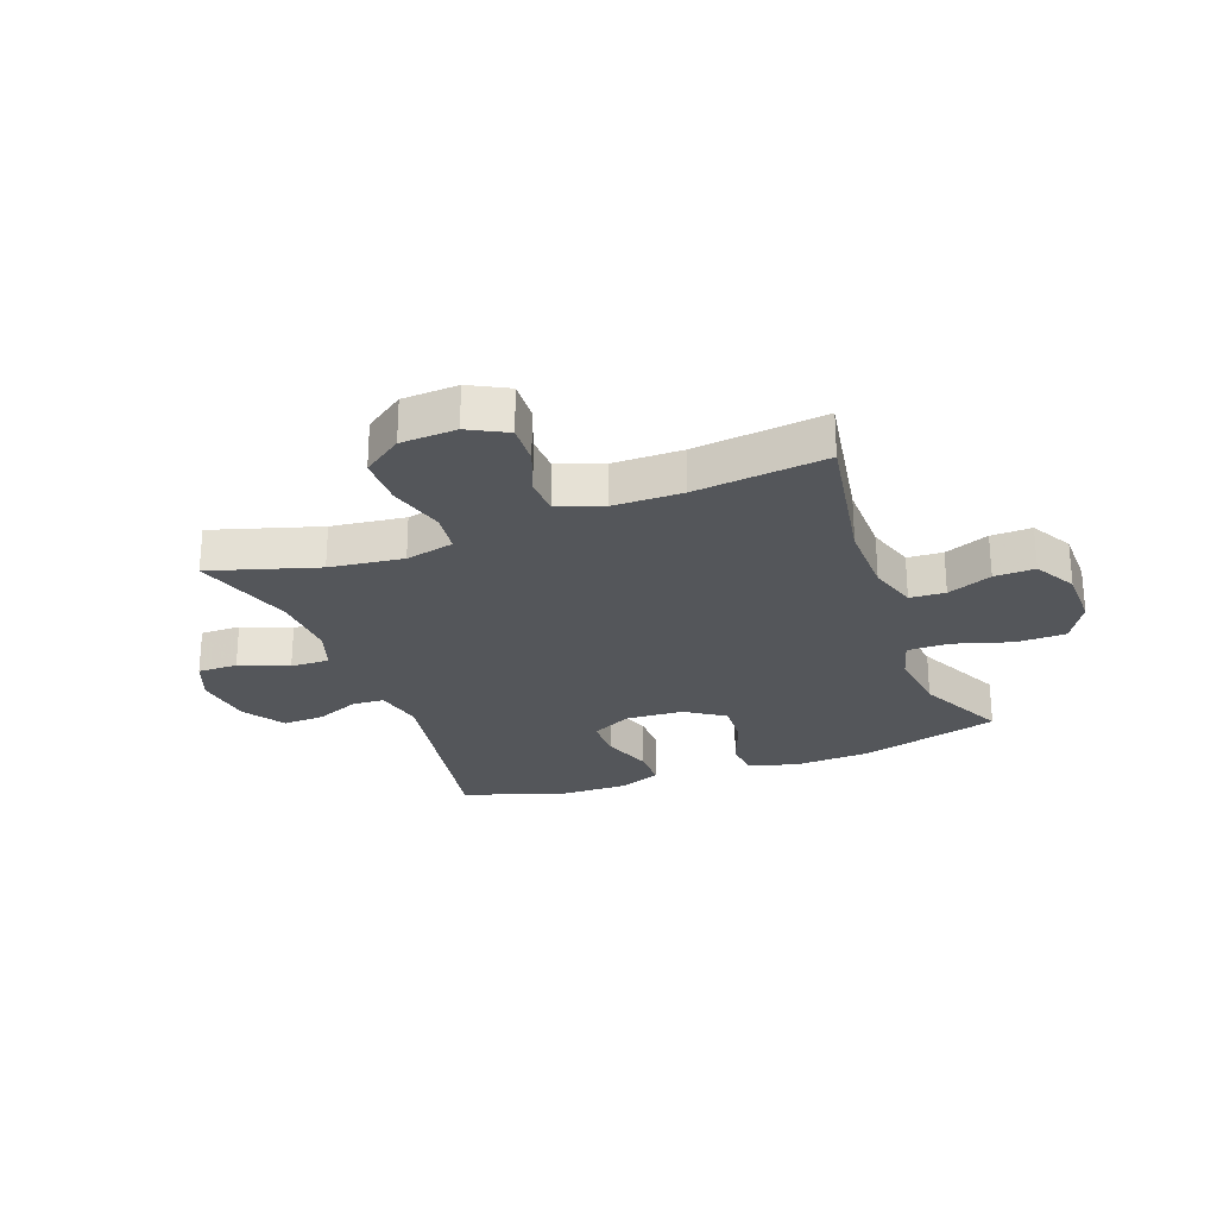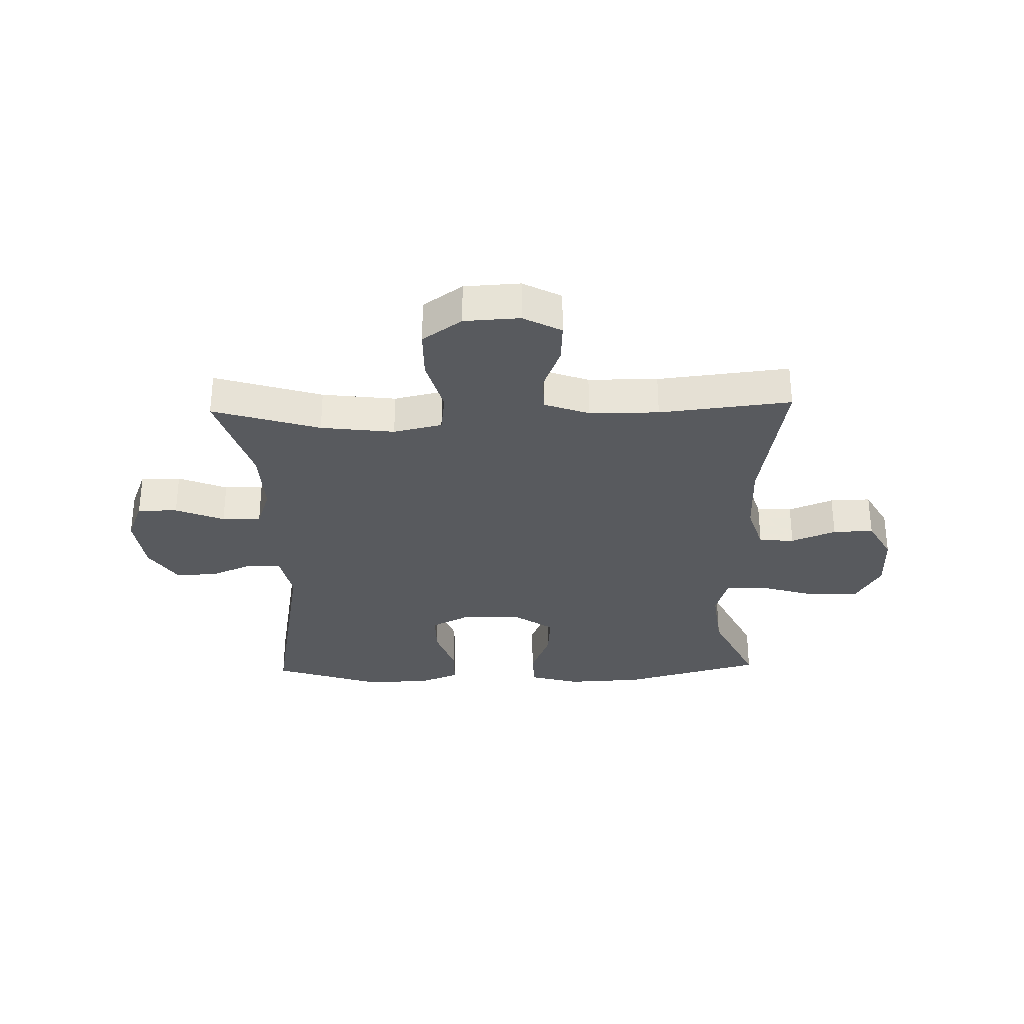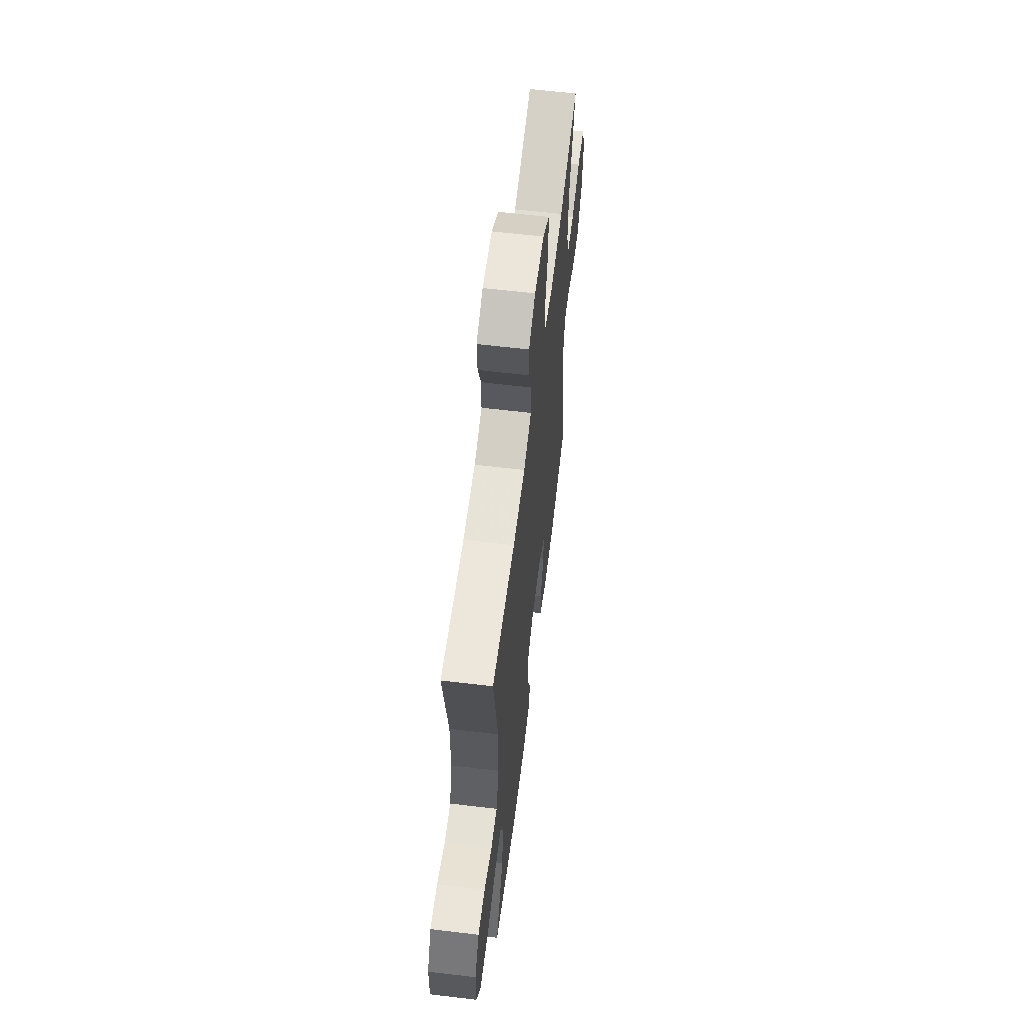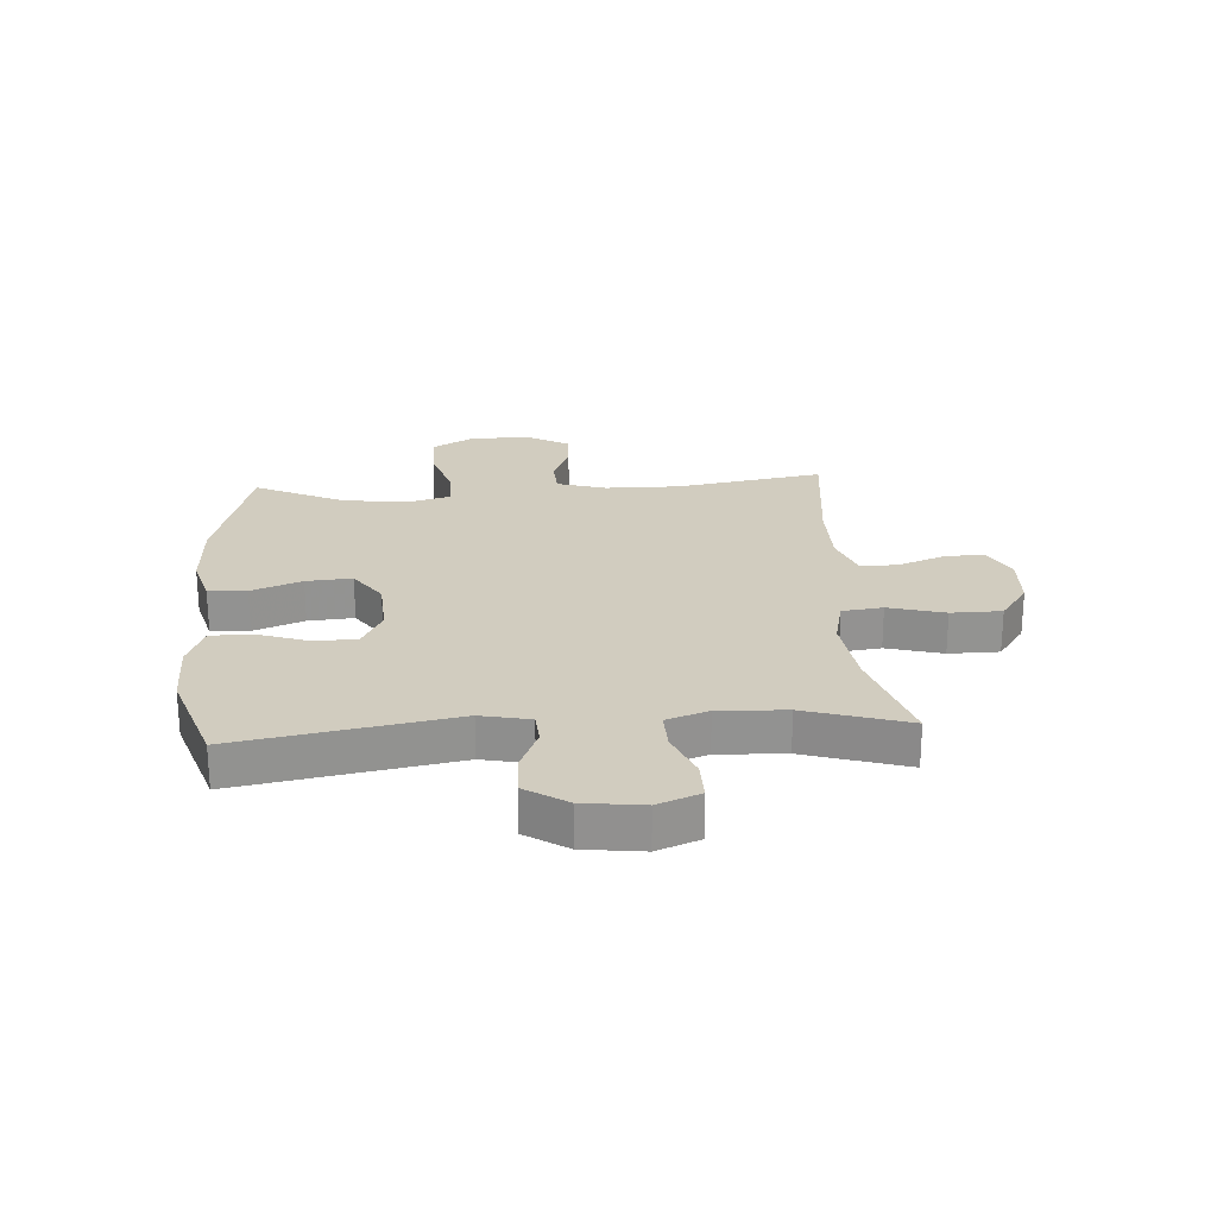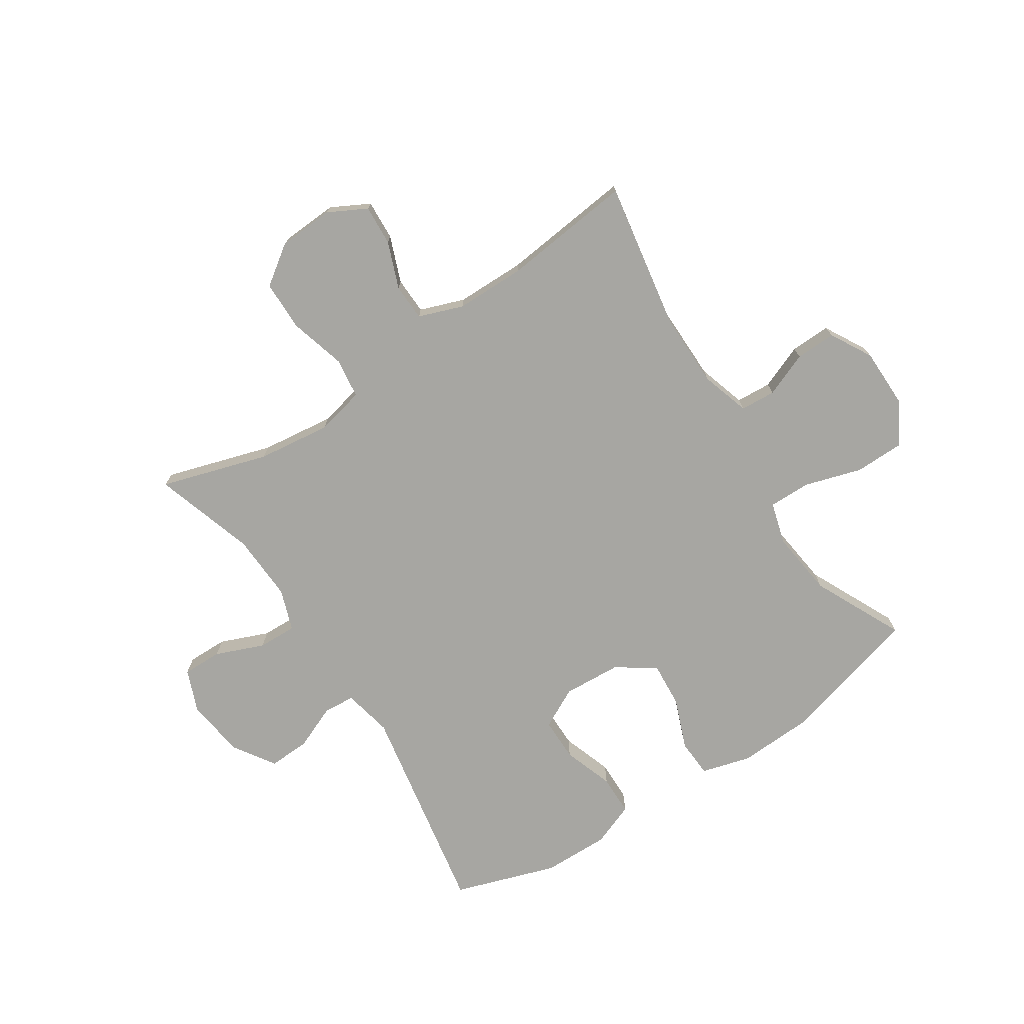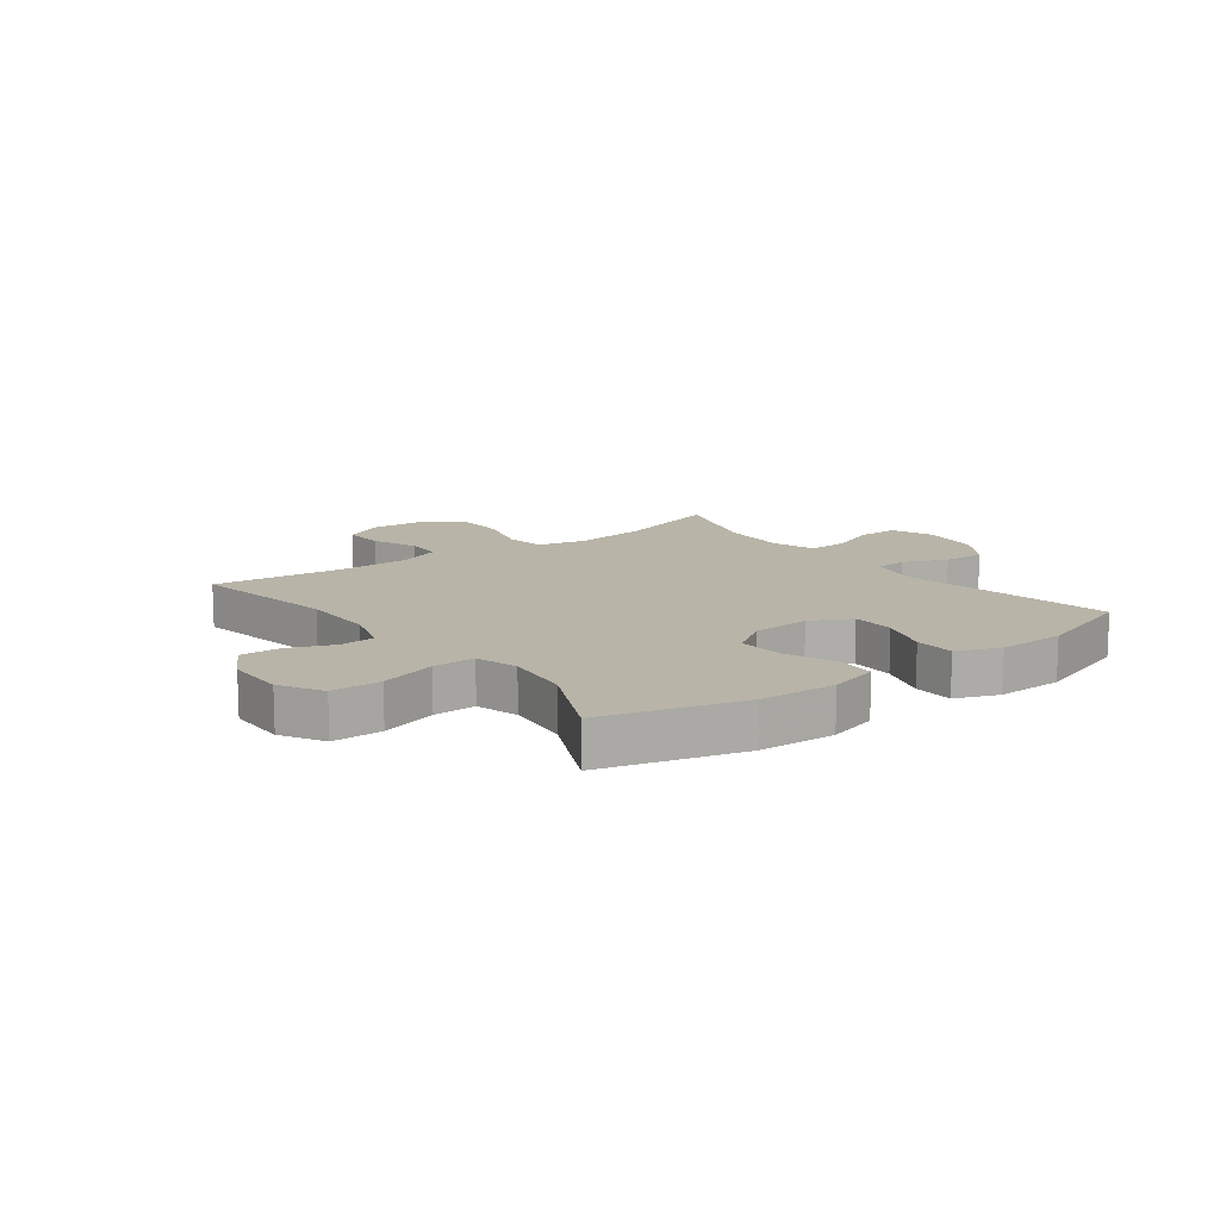
<metadata>
{"format":"obj","ext":"obj","renderer":"f3d","projection":"perspective","resolution":1024,"background":"white","views":[{"elev":-25.7,"azim":20.6,"up":"+Y"},{"elev":-31.0,"azim":1.6,"up":"+Y"},{"elev":60.9,"azim":97.0,"up":"+Z"},{"elev":23.8,"azim":-93.8,"up":"+Y"},{"elev":-74.0,"azim":33.2,"up":"+Y"},{"elev":13.0,"azim":143.0,"up":"+Y"}]}
</metadata>
<code>
v 0.5 0.07 -0.5
v 0.258 0.07 -0.566
v 0.126 0.07 -0.572
v 0.04 0.07 -0.548
v 0.037 0.07 -0.482
v 0.071 0.07 -0.395
v 0.077 0.07 -0.316
v 0.01 0.07 -0.27
v -0.091 0.07 -0.264
v -0.161 0.07 -0.3
v -0.161 0.07 -0.375
v -0.131 0.07 -0.462
v -0.132 0.07 -0.532
v -0.207 0.07 -0.561
v -0.323 0.07 -0.559
v -0.5 0.07 -0.5
v -0.433 0.07 -0.129
v -0.451 0.07 -0.044
v -0.506 0.07 -0.04
v -0.582 0.07 -0.072
v -0.654 0.07 -0.075
v -0.701 0.07 -0.003
v -0.714 0.07 0.1
v -0.685 0.07 0.173
v -0.616 0.07 0.172
v -0.532 0.07 0.138
v -0.465 0.07 0.136
v -0.44 0.07 0.208
v -0.445 0.07 0.324
v -0.5 0.07 0.5
v -0.315 0.07 0.443
v -0.188 0.07 0.427
v -0.104 0.07 0.446
v -0.095 0.07 0.516
v -0.122 0.07 0.613
v -0.121 0.07 0.7
v -0.053 0.07 0.748
v 0.043 0.07 0.753
v 0.109 0.07 0.718
v 0.105 0.07 0.648
v 0.074 0.07 0.568
v 0.076 0.07 0.504
v 0.153 0.07 0.476
v 0.273 0.07 0.475
v 0.5 0.07 0.5
v 0.456 0.07 0.245
v 0.457 0.07 0.115
v 0.483 0.07 0.031
v 0.544 0.07 0.027
v 0.621 0.07 0.058
v 0.691 0.07 0.06
v 0.731 0.07 -0.012
v 0.732 0.07 -0.115
v 0.69 0.07 -0.188
v 0.604 0.07 -0.189
v 0.506 0.07 -0.159
v 0.433 0.07 -0.158
v 0.412 0.07 -0.231
v 0.426 0.07 -0.345
v 0.5 0 -0.5
v 0.258 0 -0.566
v 0.126 0 -0.572
v 0.04 0 -0.548
v 0.037 0 -0.482
v 0.071 0 -0.395
v 0.077 0 -0.316
v 0.01 0 -0.27
v -0.091 0 -0.264
v -0.161 0 -0.3
v -0.161 0 -0.375
v -0.131 0 -0.462
v -0.132 0 -0.532
v -0.207 0 -0.561
v -0.323 0 -0.559
v -0.5 0 -0.5
v -0.433 0 -0.129
v -0.451 0 -0.044
v -0.506 0 -0.04
v -0.582 0 -0.072
v -0.654 0 -0.075
v -0.701 0 -0.003
v -0.714 0 0.1
v -0.685 0 0.173
v -0.616 0 0.172
v -0.532 0 0.138
v -0.465 0 0.136
v -0.44 0 0.208
v -0.445 0 0.324
v -0.5 0 0.5
v -0.315 0 0.443
v -0.188 0 0.427
v -0.104 0 0.446
v -0.095 0 0.516
v -0.122 0 0.613
v -0.121 0 0.7
v -0.053 0 0.748
v 0.043 0 0.753
v 0.109 0 0.718
v 0.105 0 0.648
v 0.074 0 0.568
v 0.076 0 0.504
v 0.153 0 0.476
v 0.273 0 0.475
v 0.5 0 0.5
v 0.456 0 0.245
v 0.457 0 0.115
v 0.483 0 0.031
v 0.544 0 0.027
v 0.621 0 0.058
v 0.691 0 0.06
v 0.731 0 -0.012
v 0.732 0 -0.115
v 0.69 0 -0.188
v 0.604 0 -0.189
v 0.506 0 -0.159
v 0.433 0 -0.158
v 0.412 0 -0.231
v 0.426 0 -0.345
f 53 54 55 56
f 53 56 57
f 52 53 57
f 49 50 51 52
f 48 49 52 57
f 47 48 57 58
f 44 45 46
f 43 44 46 47
f 42 43 47 58
f 38 39 40 41
f 38 41 42
f 37 38 42
f 34 35 36 37
f 33 34 37 42
f 29 30 31
f 28 29 31 32
f 27 28 32 33
f 23 24 25 26
f 23 26 27
f 22 23 27
f 19 20 21 22
f 18 19 22 27
f 17 18 27 33
f 11 12 13 14
f 10 11 14 15
f 3 4 5 6
f 3 6 7
f 59 1 2 3
f 59 3 7
f 58 59 7 8
f 42 58 8 9
f 33 42 9 10
f 16 17 33
f 10 15 16 33
f 115 114 113 112
f 116 115 112
f 116 112 111
f 111 110 109 108
f 116 111 108 107
f 117 116 107 106
f 105 104 103
f 106 105 103 102
f 117 106 102 101
f 100 99 98 97
f 101 100 97
f 101 97 96
f 96 95 94 93
f 101 96 93 92
f 90 89 88
f 91 90 88 87
f 92 91 87 86
f 85 84 83 82
f 86 85 82
f 86 82 81
f 81 80 79 78
f 86 81 78 77
f 92 86 77 76
f 73 72 71 70
f 74 73 70 69
f 65 64 63 62
f 66 65 62
f 62 61 60 118
f 66 62 118
f 67 66 118 117
f 68 67 117 101
f 69 68 101 92
f 92 76 75
f 92 75 74 69
f 1 60 61 2
f 2 61 62 3
f 3 62 63 4
f 4 63 64 5
f 5 64 65 6
f 6 65 66 7
f 7 66 67 8
f 8 67 68 9
f 9 68 69 10
f 10 69 70 11
f 11 70 71 12
f 12 71 72 13
f 13 72 73 14
f 14 73 74 15
f 15 74 75 16
f 16 75 76 17
f 17 76 77 18
f 18 77 78 19
f 19 78 79 20
f 20 79 80 21
f 21 80 81 22
f 22 81 82 23
f 23 82 83 24
f 24 83 84 25
f 25 84 85 26
f 26 85 86 27
f 27 86 87 28
f 28 87 88 29
f 29 88 89 30
f 30 89 90 31
f 31 90 91 32
f 32 91 92 33
f 33 92 93 34
f 34 93 94 35
f 35 94 95 36
f 36 95 96 37
f 37 96 97 38
f 38 97 98 39
f 39 98 99 40
f 40 99 100 41
f 41 100 101 42
f 42 101 102 43
f 43 102 103 44
f 44 103 104 45
f 45 104 105 46
f 46 105 106 47
f 47 106 107 48
f 48 107 108 49
f 49 108 109 50
f 50 109 110 51
f 51 110 111 52
f 52 111 112 53
f 53 112 113 54
f 54 113 114 55
f 55 114 115 56
f 56 115 116 57
f 57 116 117 58
f 58 117 118 59
f 59 118 60 1

</code>
